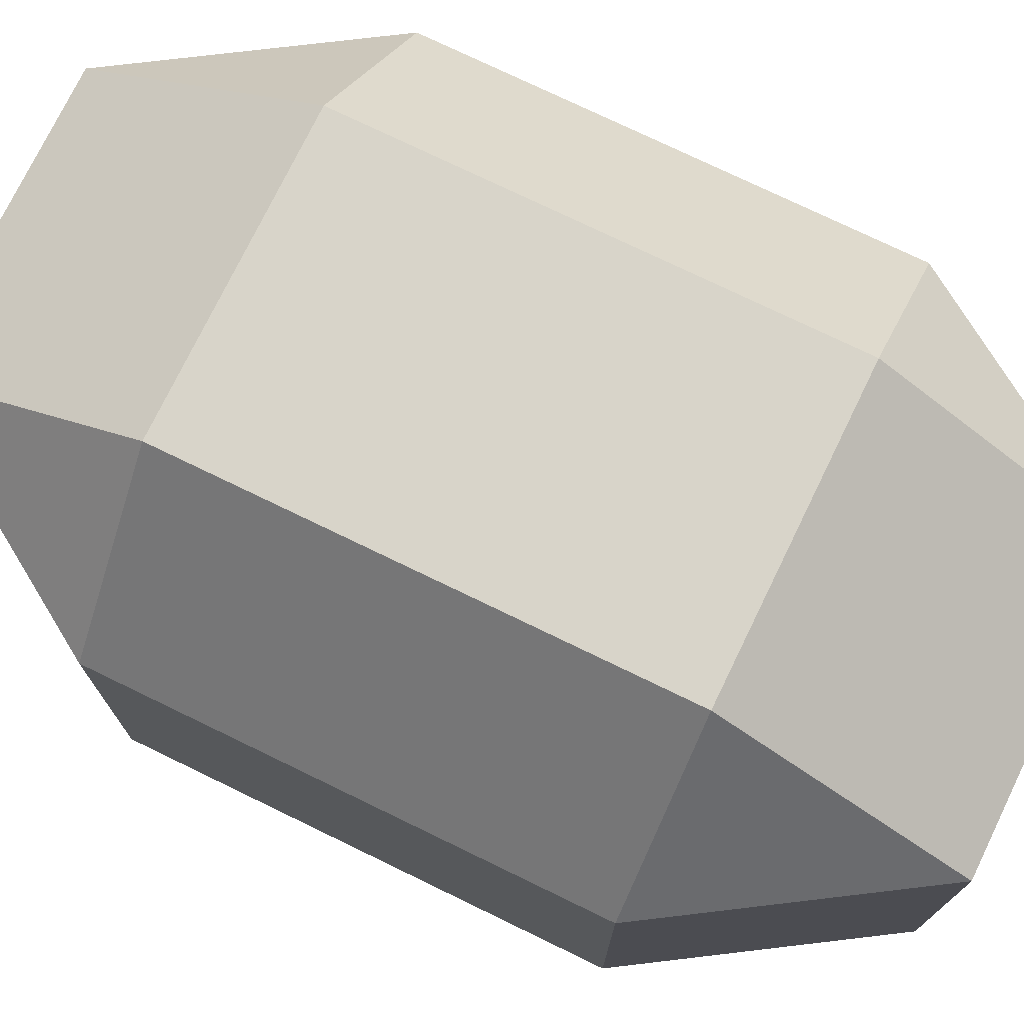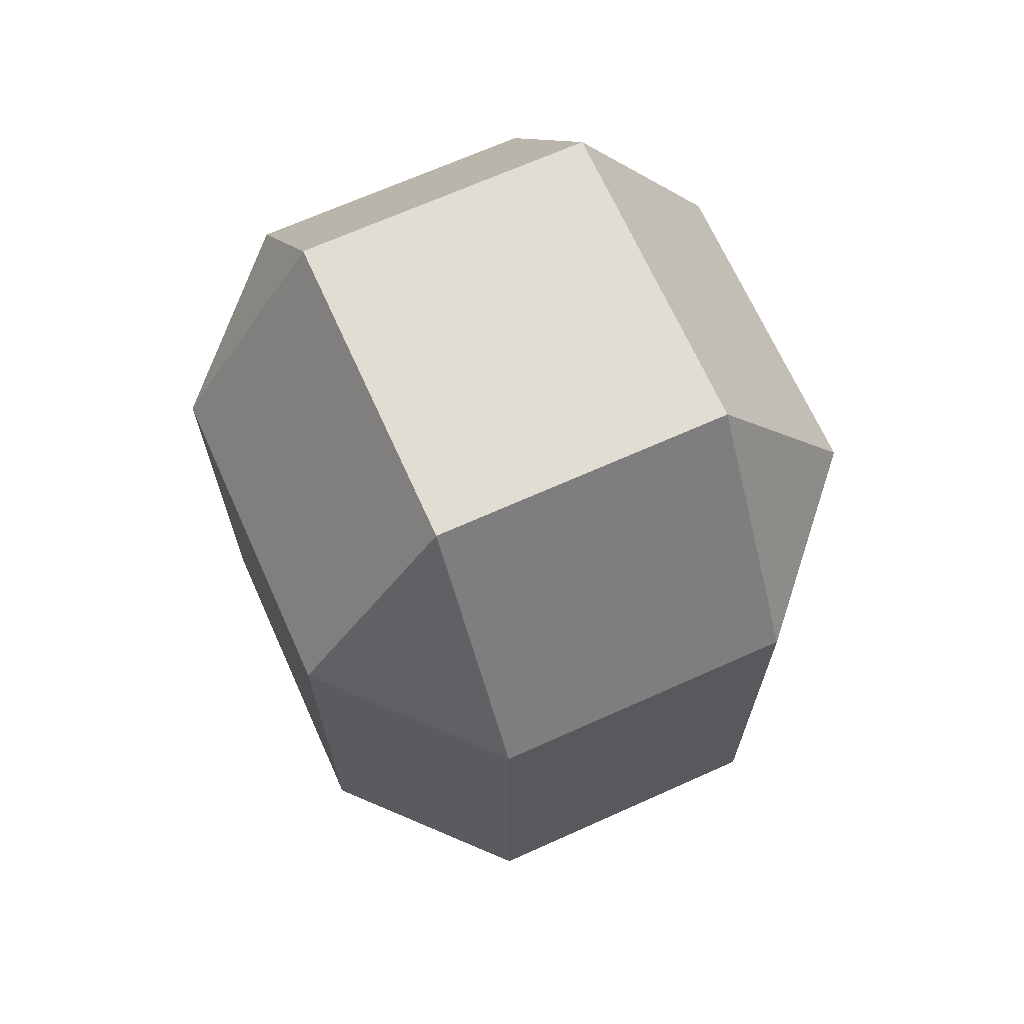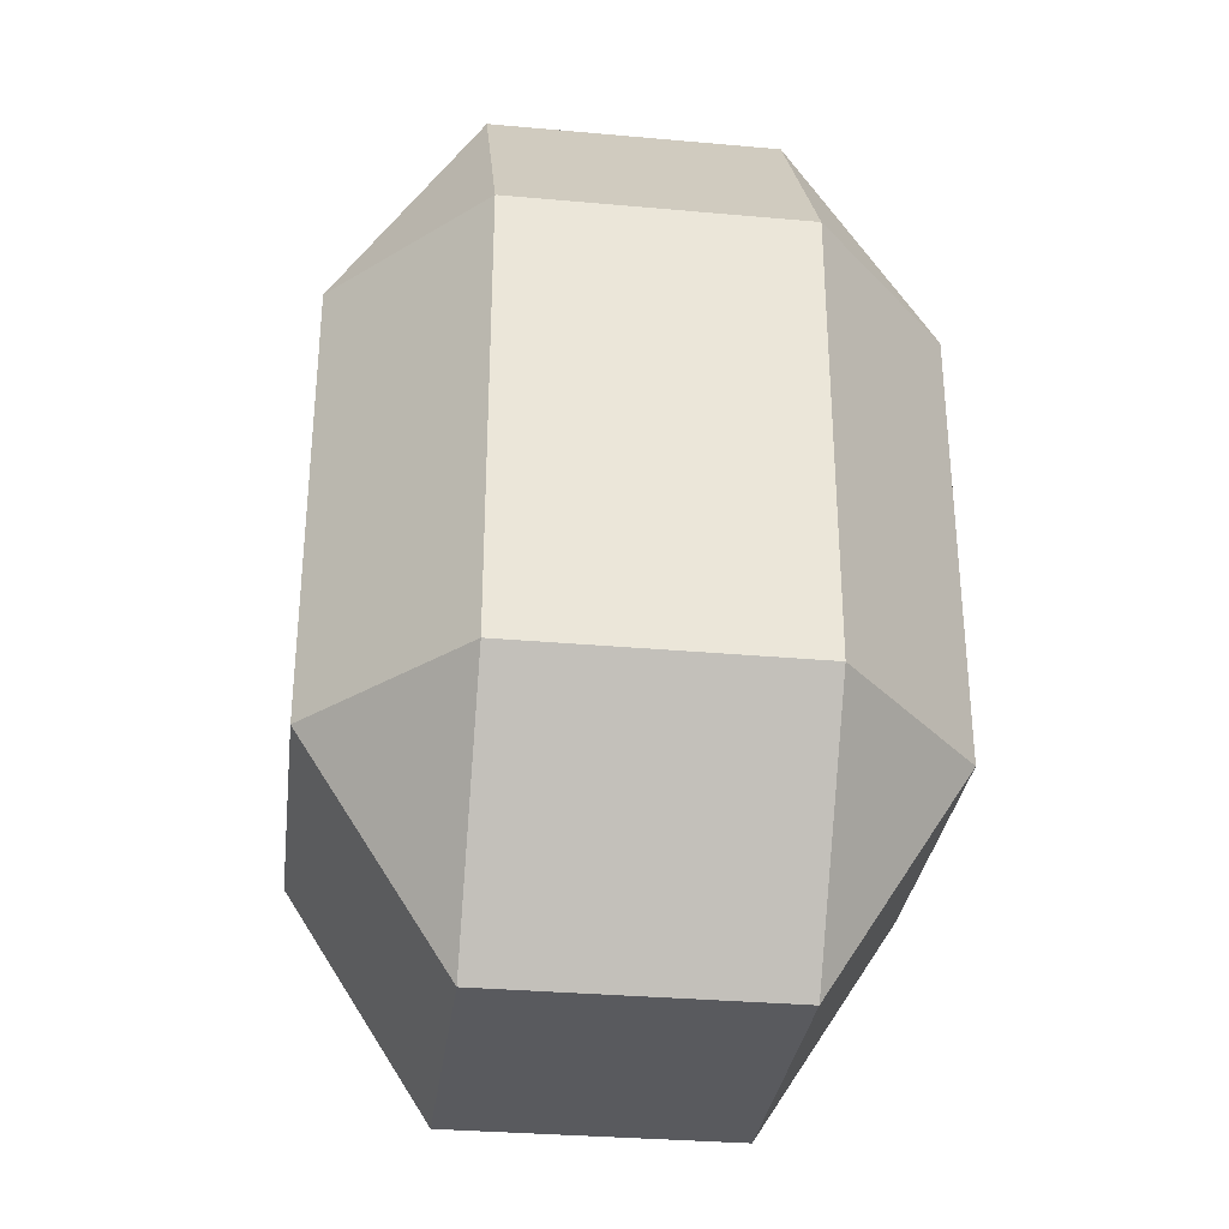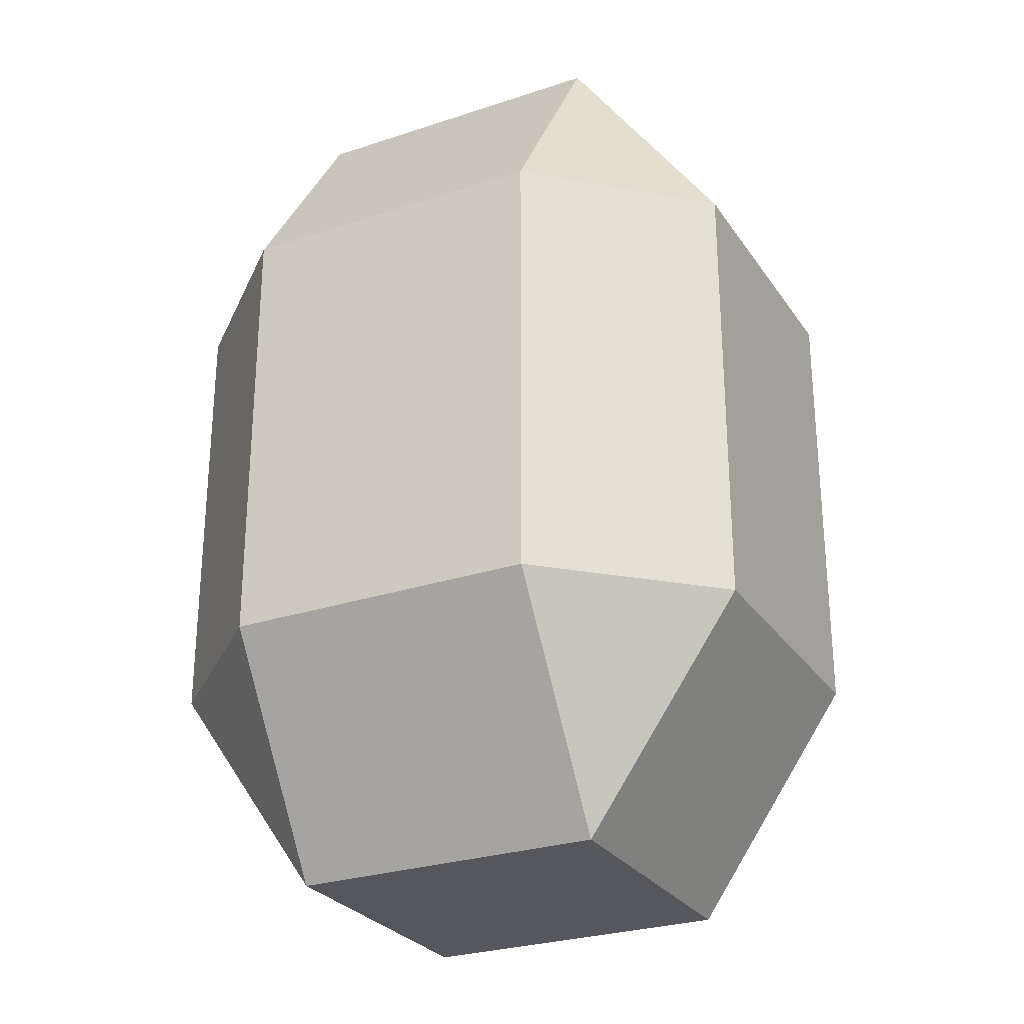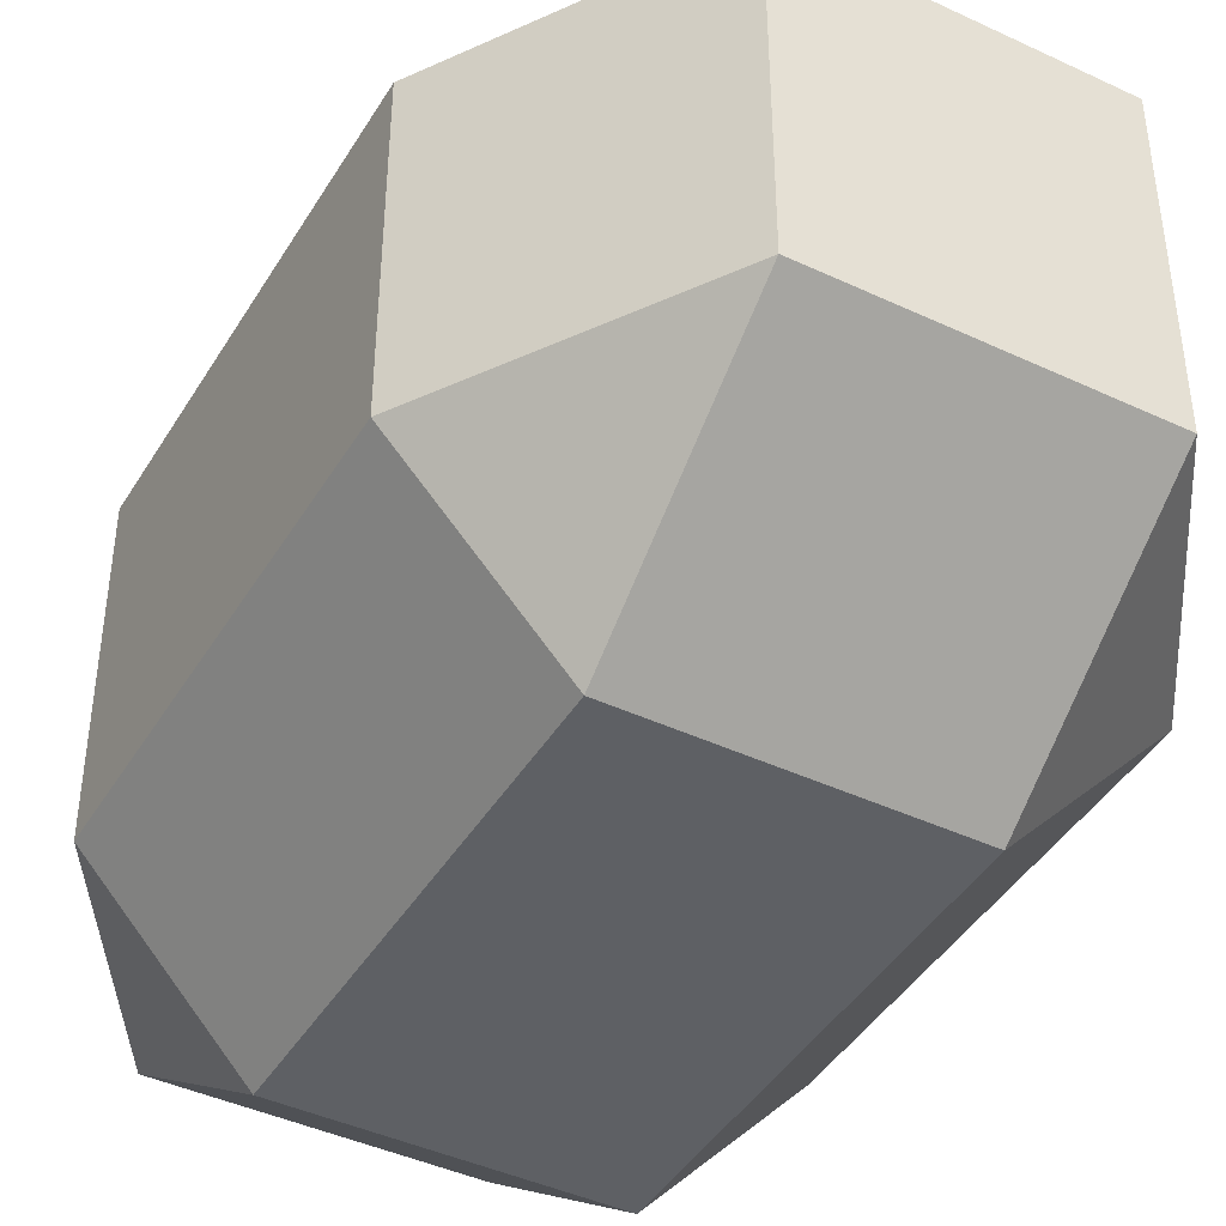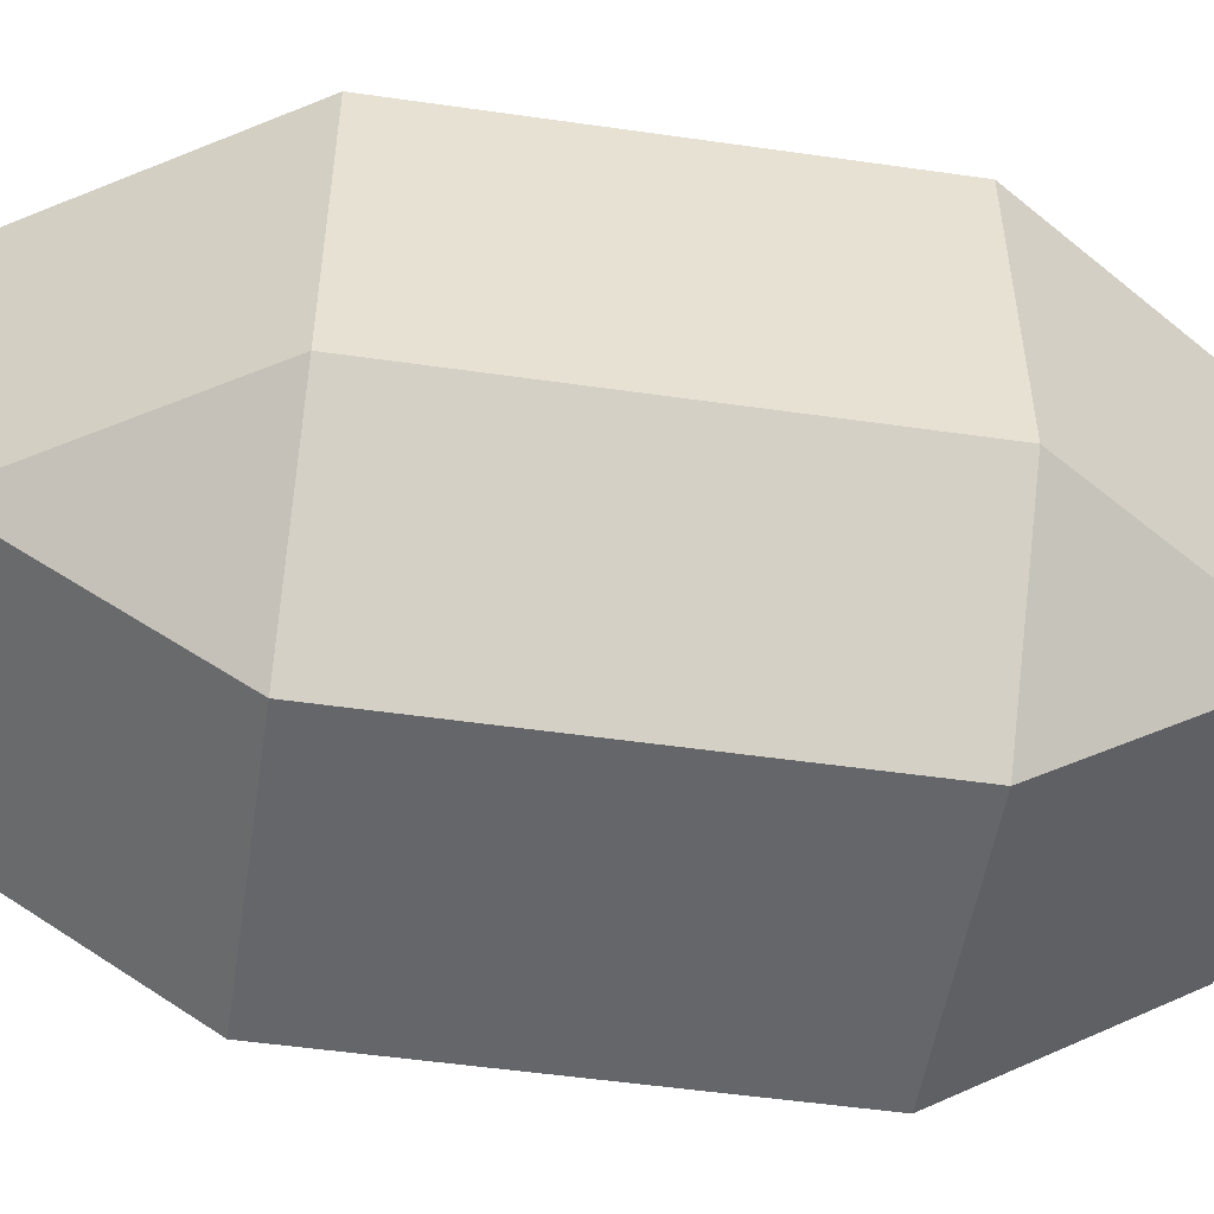
<metadata>
{"format":"obj","ext":"obj","renderer":"f3d","projection":"perspective","resolution":1024,"background":"white","views":[{"elev":75.0,"azim":115.9,"up":"+Y"},{"elev":68.3,"azim":-24.2,"up":"+Z"},{"elev":-31.8,"azim":172.8,"up":"+Z"},{"elev":-27.5,"azim":117.0,"up":"+Z"},{"elev":-43.0,"azim":-29.1,"up":"+Y"},{"elev":-51.9,"azim":-98.8,"up":"+Y"}]}
</metadata>
<code>
o Cube_Cube.001
v 0.3201 -0.6959 0.5
v 0.3201 -0.6959 -0.5
v 0.3201 0.6959 -0.5
v 0.3201 0.6959 0.5
v -0.6403 0.348 0.5
v -0.6403 -0.348 0.5
v -0.6403 0.348 -0.5
v -0.6403 -0.348 -0.5
v 0.6403 0.348 -0.5
v 0.6403 -0.348 -0.5
v 0.6403 0.348 0.5
v 0.6403 -0.348 0.5
v -0.3201 -0.6959 0.5
v -0.3201 0.6959 0.5
v -0.3201 0.6959 -0.5
v -0.3201 -0.6959 -0.5
v -0.3201 -0.348 -1
v 0.3201 -0.348 -1
v -0.3201 0.348 -1
v 0.3201 0.348 -1
v 0.3201 -0.348 1
v -0.3201 -0.348 1
v 0.3201 0.348 1
v -0.3201 0.348 1
f 11 4 23
f 7 15 19
f 24 14 5
f 14 7 5
f 20 3 9
f 3 11 9
f 10 1 2
f 9 12 10
f 2 18 10
f 20 10 18
f 6 16 13
f 5 8 6
f 13 22 6
f 24 6 22
f 16 8 17
f 7 17 8
f 1 12 21
f 11 21 12
f 23 22 21
f 21 13 1
f 19 18 17
f 17 2 16
f 13 2 1
f 4 15 14
f 15 20 19
f 4 24 23
f 14 15 7
f 3 4 11
f 10 12 1
f 9 11 12
f 20 9 10
f 6 8 16
f 5 7 8
f 24 5 6
f 7 19 17
f 11 23 21
f 23 24 22
f 21 22 13
f 19 20 18
f 17 18 2
f 13 16 2
f 4 3 15
f 15 3 20
f 4 14 24

</code>
